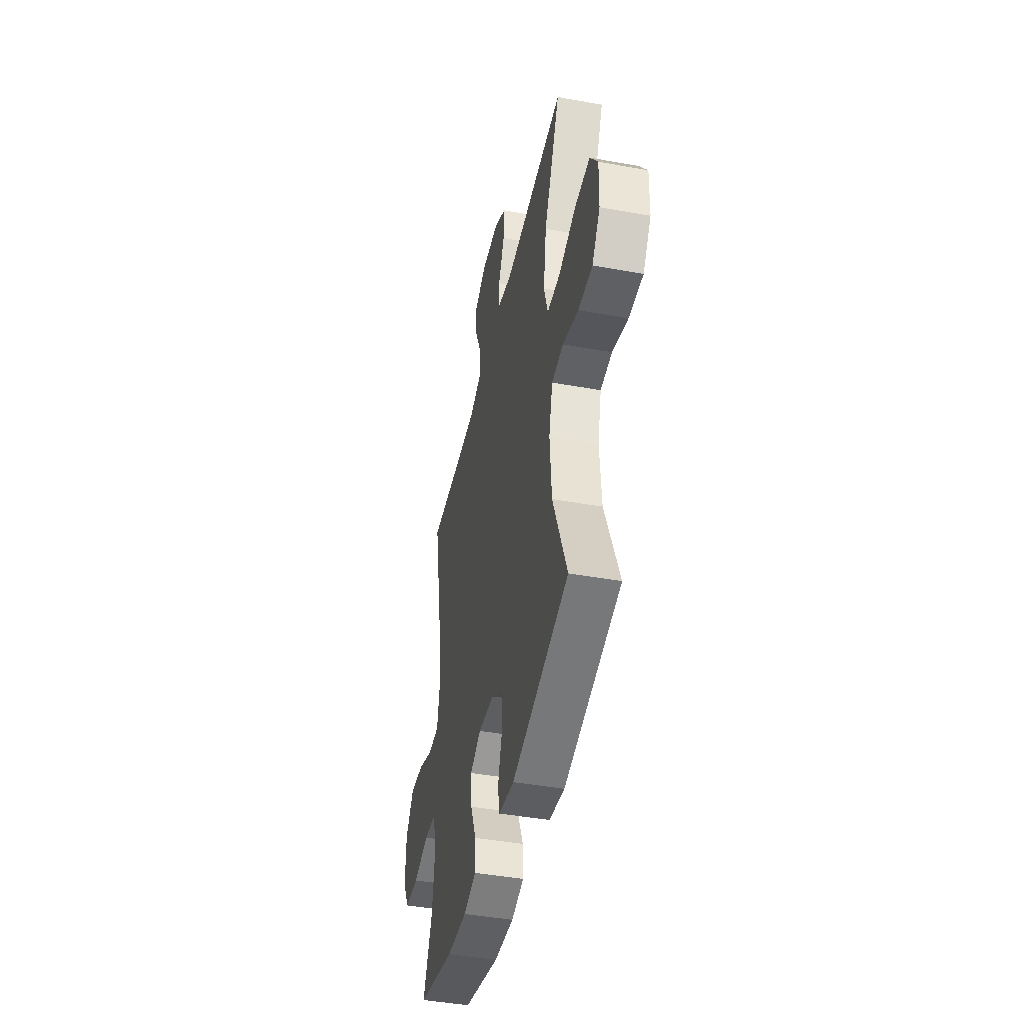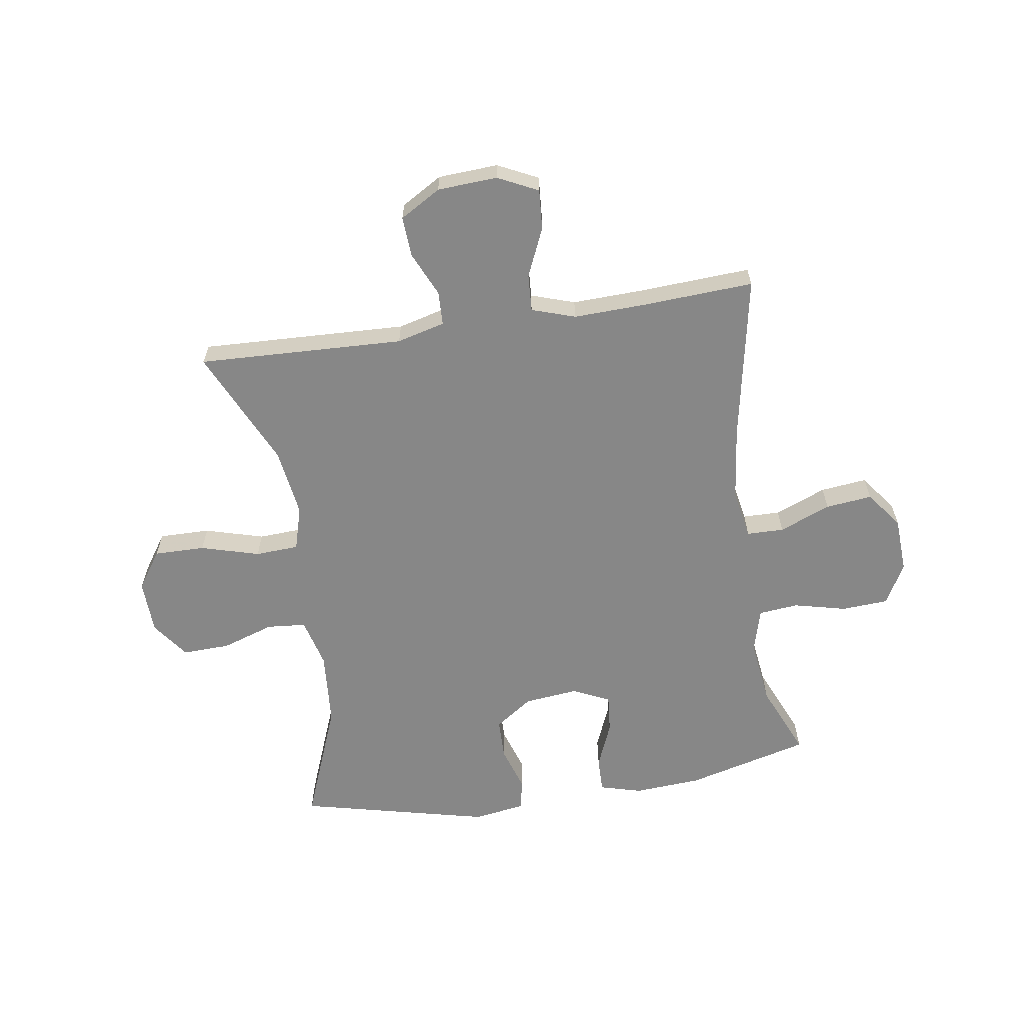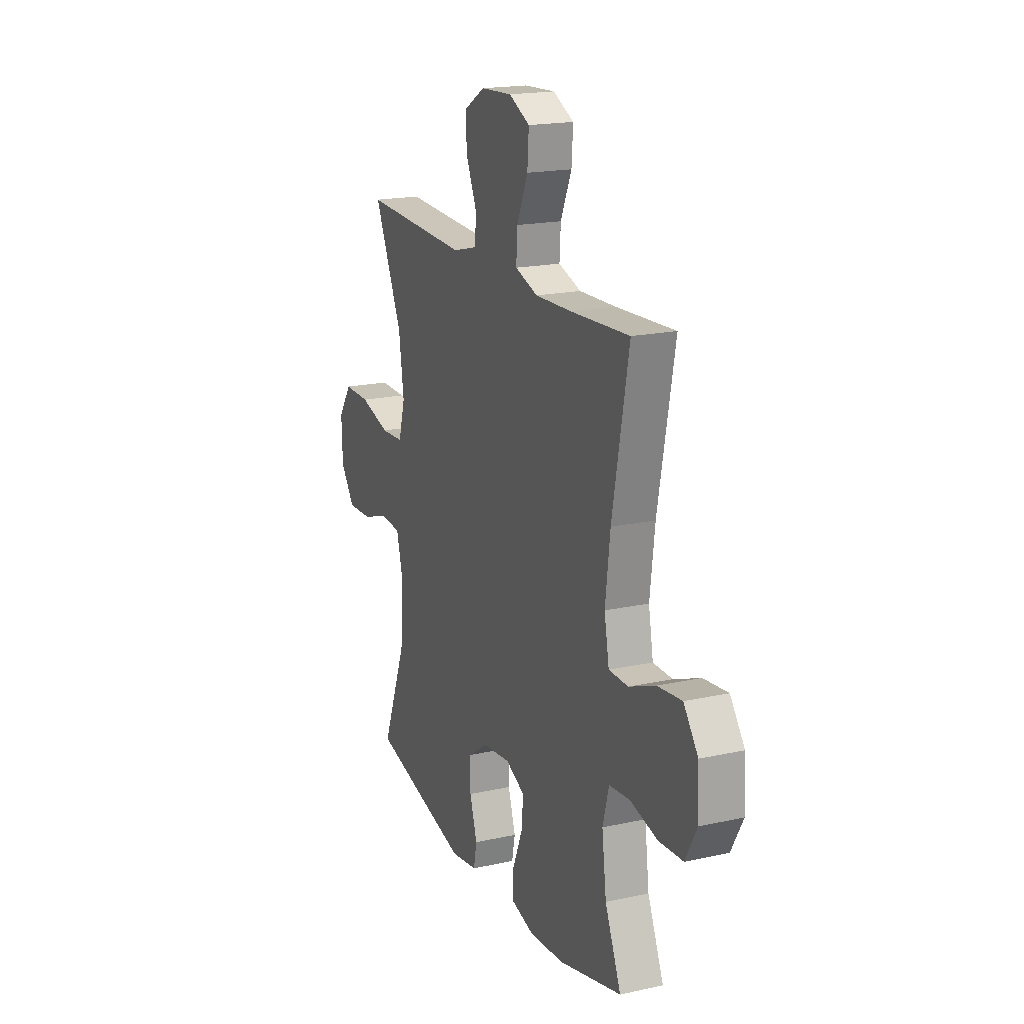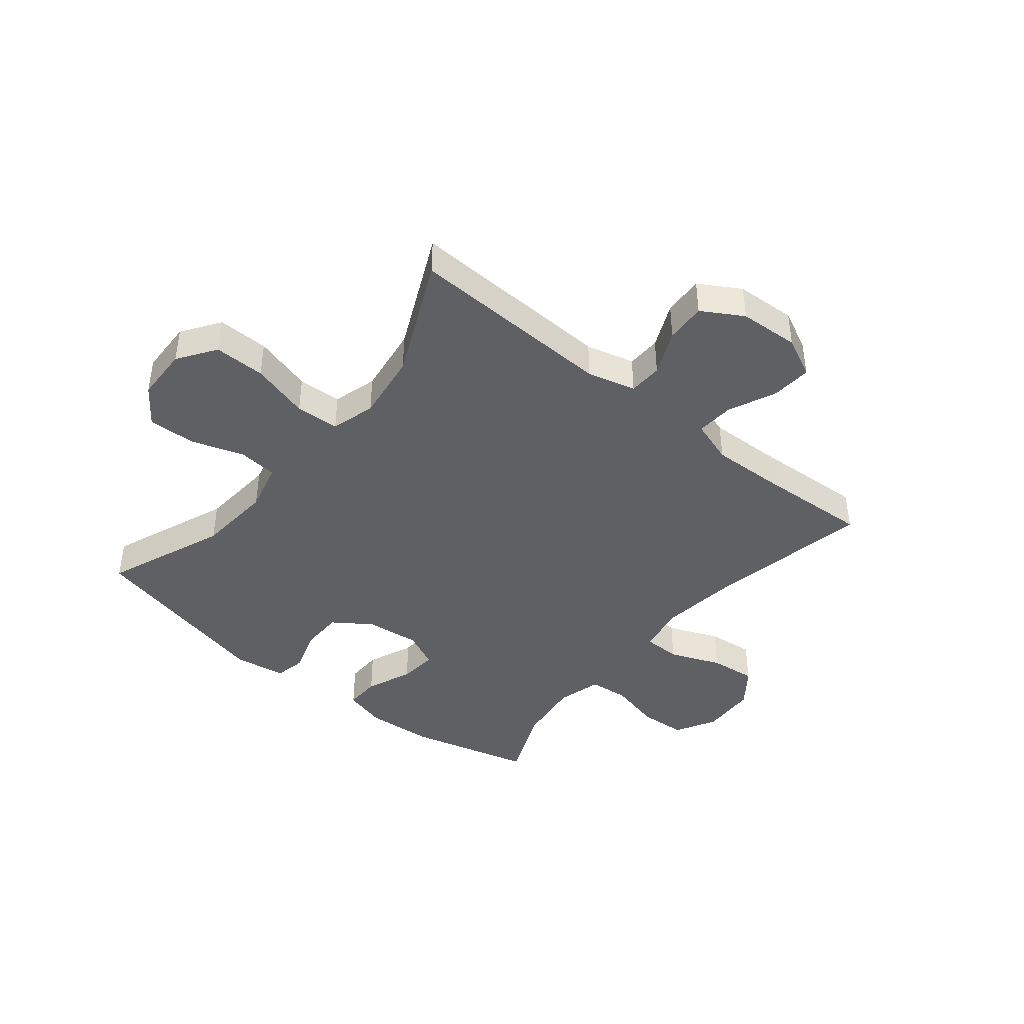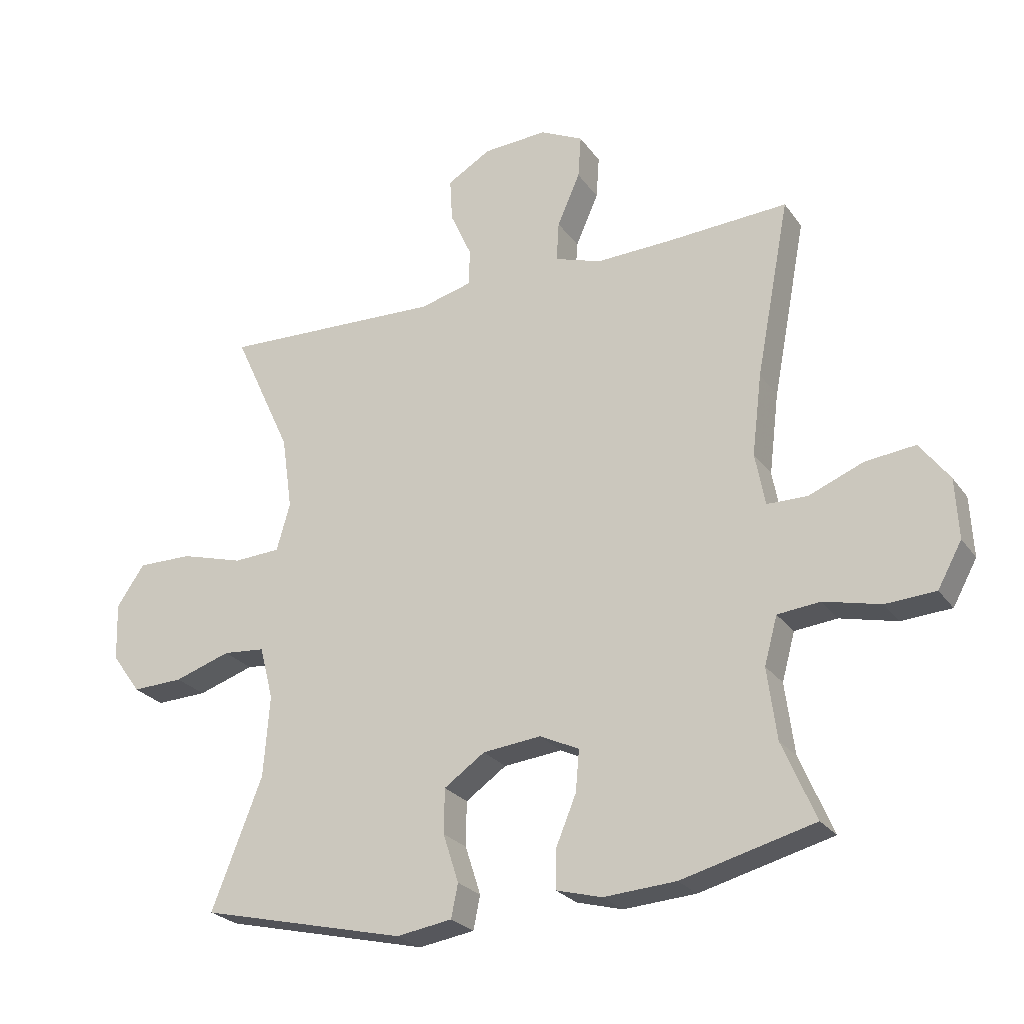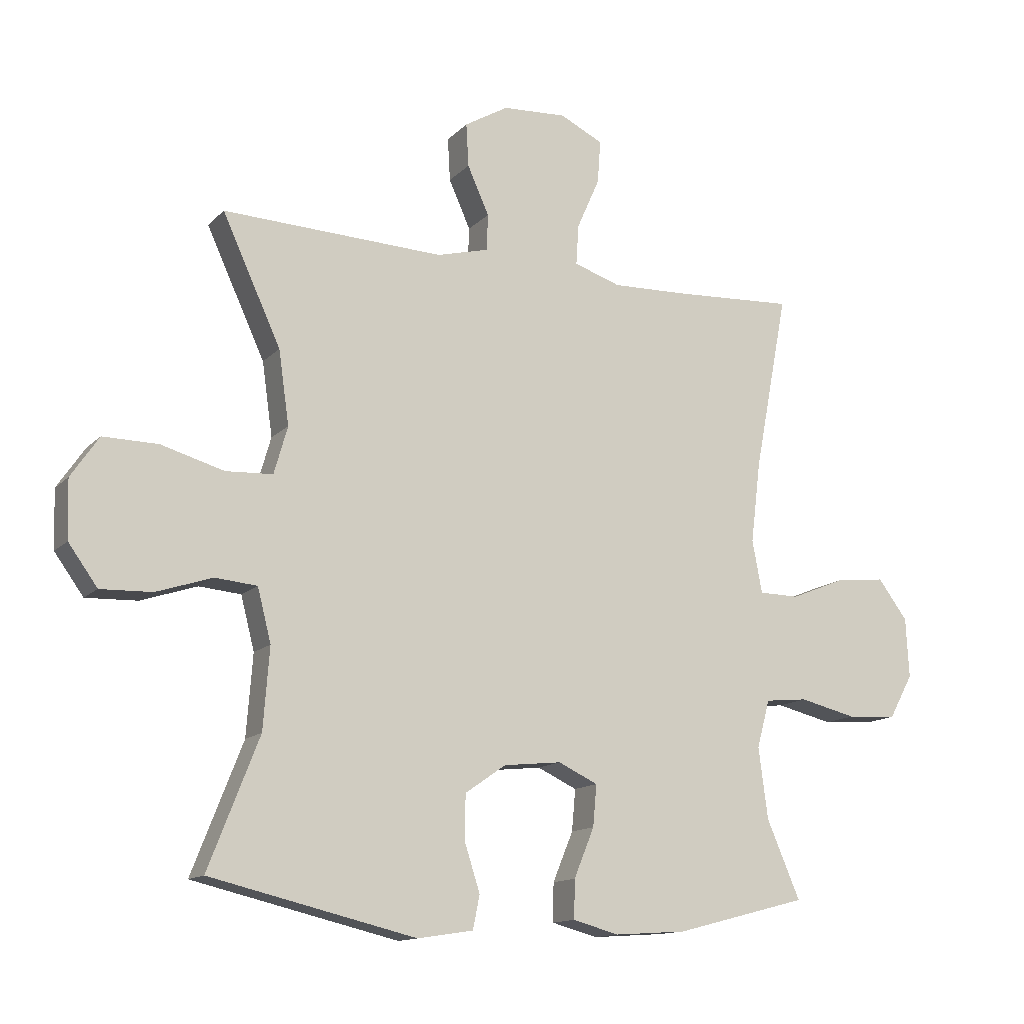
<metadata>
{"format":"obj","ext":"obj","renderer":"f3d","projection":"perspective","resolution":1024,"background":"white","views":[{"elev":-44.0,"azim":-102.0,"up":"+Z"},{"elev":-62.3,"azim":8.7,"up":"+Y"},{"elev":18.7,"azim":67.2,"up":"+Z"},{"elev":-42.3,"azim":-39.2,"up":"+Y"},{"elev":-25.2,"azim":27.1,"up":"+Z"},{"elev":-13.5,"azim":-26.5,"up":"+Z"}]}
</metadata>
<code>
v 0.5 0.07 0.5
v 0.445 0.07 0.212
v 0.429 0.07 0.081
v 0.445 0.07 -0.004
v 0.51 0.07 -0.005
v 0.599 0.07 0.031
v 0.68 0.07 0.04
v 0.728 0.07 -0.024
v 0.733 0.07 -0.121
v 0.694 0.07 -0.192
v 0.613 0.07 -0.197
v 0.521 0.07 -0.175
v 0.452 0.07 -0.182
v 0.431 0.07 -0.259
v 0.446 0.07 -0.374
v 0.5 0.07 -0.5
v 0.285 0.07 -0.556
v 0.168 0.07 -0.564
v 0.094 0.07 -0.544
v 0.095 0.07 -0.482
v 0.128 0.07 -0.402
v 0.134 0.07 -0.335
v 0.07 0.07 -0.305
v -0.024 0.07 -0.315
v -0.09 0.07 -0.361
v -0.091 0.07 -0.433
v -0.066 0.07 -0.511
v -0.077 0.07 -0.565
v -0.167 0.07 -0.579
v -0.5 0.07 -0.5
v -0.418 0.07 -0.291
v -0.408 0.07 -0.16
v -0.43 0.07 -0.074
v -0.498 0.07 -0.068
v -0.589 0.07 -0.098
v -0.672 0.07 -0.101
v -0.719 0.07 -0.036
v -0.722 0.07 0.058
v -0.677 0.07 0.124
v -0.588 0.07 0.123
v -0.486 0.07 0.094
v -0.41 0.07 0.098
v -0.388 0.07 0.175
v -0.405 0.07 0.294
v -0.5 0.07 0.5
v -0.141 0.07 0.486
v -0.057 0.07 0.508
v -0.055 0.07 0.567
v -0.09 0.07 0.645
v -0.094 0.07 0.715
v -0.023 0.07 0.757
v 0.081 0.07 0.763
v 0.151 0.07 0.729
v 0.146 0.07 0.659
v 0.109 0.07 0.575
v 0.105 0.07 0.51
v 0.181 0.07 0.485
v 0.303 0.07 0.489
v 0.5 0 0.5
v 0.445 0 0.212
v 0.429 0 0.081
v 0.445 0 -0.004
v 0.51 0 -0.005
v 0.599 0 0.031
v 0.68 0 0.04
v 0.728 0 -0.024
v 0.733 0 -0.121
v 0.694 0 -0.192
v 0.613 0 -0.197
v 0.521 0 -0.175
v 0.452 0 -0.182
v 0.431 0 -0.259
v 0.446 0 -0.374
v 0.5 0 -0.5
v 0.285 0 -0.556
v 0.168 0 -0.564
v 0.094 0 -0.544
v 0.095 0 -0.482
v 0.128 0 -0.402
v 0.134 0 -0.335
v 0.07 0 -0.305
v -0.024 0 -0.315
v -0.09 0 -0.361
v -0.091 0 -0.433
v -0.066 0 -0.511
v -0.077 0 -0.565
v -0.167 0 -0.579
v -0.5 0 -0.5
v -0.418 0 -0.291
v -0.408 0 -0.16
v -0.43 0 -0.074
v -0.498 0 -0.068
v -0.589 0 -0.098
v -0.672 0 -0.101
v -0.719 0 -0.036
v -0.722 0 0.058
v -0.677 0 0.124
v -0.588 0 0.123
v -0.486 0 0.094
v -0.41 0 0.098
v -0.388 0 0.175
v -0.405 0 0.294
v -0.5 0 0.5
v -0.141 0 0.486
v -0.057 0 0.508
v -0.055 0 0.567
v -0.09 0 0.645
v -0.094 0 0.715
v -0.023 0 0.757
v 0.081 0 0.763
v 0.151 0 0.729
v 0.146 0 0.659
v 0.109 0 0.575
v 0.105 0 0.51
v 0.181 0 0.485
v 0.303 0 0.489
f 53 54 55
f 52 53 55
f 51 52 55
f 50 51 55
f 49 50 55
f 48 49 55
f 47 48 55 56
f 46 47 56 57
f 44 45 46
f 43 44 46 57
f 39 40 41
f 38 39 41
f 37 38 41
f 36 37 41
f 35 36 41
f 34 35 41
f 33 34 41 42
f 43 57 58
f 42 43 58
f 33 42 58
f 32 33 58
f 29 30 31
f 28 29 31
f 27 28 31
f 26 27 31
f 19 20 21
f 18 19 21
f 17 18 21
f 16 17 21
f 15 16 21
f 14 15 21 22
f 13 14 22 23
f 10 11 12
f 9 10 12
f 8 9 12
f 7 8 12
f 6 7 12
f 5 6 12
f 4 5 12 13
f 13 23 24
f 4 13 24
f 3 4 24
f 58 1 2
f 3 24 25
f 2 3 25
f 58 2 25
f 32 58 25
f 25 26 31 32
f 113 112 111
f 113 111 110
f 113 110 109
f 113 109 108
f 113 108 107
f 113 107 106
f 114 113 106 105
f 115 114 105 104
f 104 103 102
f 115 104 102 101
f 99 98 97
f 99 97 96
f 99 96 95
f 99 95 94
f 99 94 93
f 99 93 92
f 100 99 92 91
f 116 115 101
f 116 101 100
f 116 100 91
f 116 91 90
f 89 88 87
f 89 87 86
f 89 86 85
f 89 85 84
f 79 78 77
f 79 77 76
f 79 76 75
f 79 75 74
f 79 74 73
f 80 79 73 72
f 81 80 72 71
f 70 69 68
f 70 68 67
f 70 67 66
f 70 66 65
f 70 65 64
f 70 64 63
f 71 70 63 62
f 82 81 71
f 82 71 62
f 82 62 61
f 60 59 116
f 83 82 61
f 83 61 60
f 83 60 116
f 83 116 90
f 90 89 84 83
f 1 59 60 2
f 2 60 61 3
f 3 61 62 4
f 4 62 63 5
f 5 63 64 6
f 6 64 65 7
f 7 65 66 8
f 8 66 67 9
f 9 67 68 10
f 10 68 69 11
f 11 69 70 12
f 12 70 71 13
f 13 71 72 14
f 14 72 73 15
f 15 73 74 16
f 16 74 75 17
f 17 75 76 18
f 18 76 77 19
f 19 77 78 20
f 20 78 79 21
f 21 79 80 22
f 22 80 81 23
f 23 81 82 24
f 24 82 83 25
f 25 83 84 26
f 26 84 85 27
f 27 85 86 28
f 28 86 87 29
f 29 87 88 30
f 30 88 89 31
f 31 89 90 32
f 32 90 91 33
f 33 91 92 34
f 34 92 93 35
f 35 93 94 36
f 36 94 95 37
f 37 95 96 38
f 38 96 97 39
f 39 97 98 40
f 40 98 99 41
f 41 99 100 42
f 42 100 101 43
f 43 101 102 44
f 44 102 103 45
f 45 103 104 46
f 46 104 105 47
f 47 105 106 48
f 48 106 107 49
f 49 107 108 50
f 50 108 109 51
f 51 109 110 52
f 52 110 111 53
f 53 111 112 54
f 54 112 113 55
f 55 113 114 56
f 56 114 115 57
f 57 115 116 58
f 58 116 59 1

</code>
